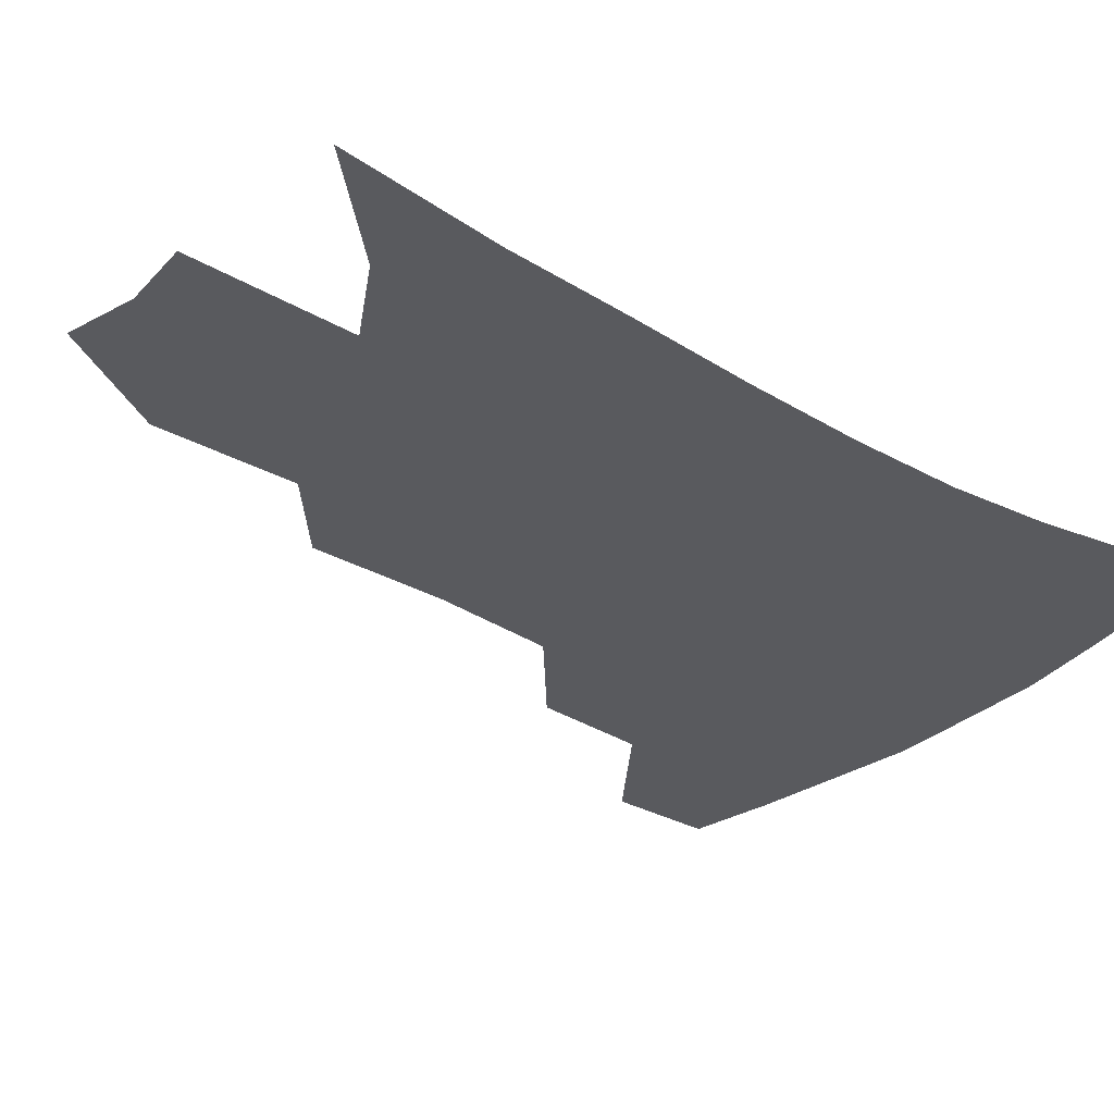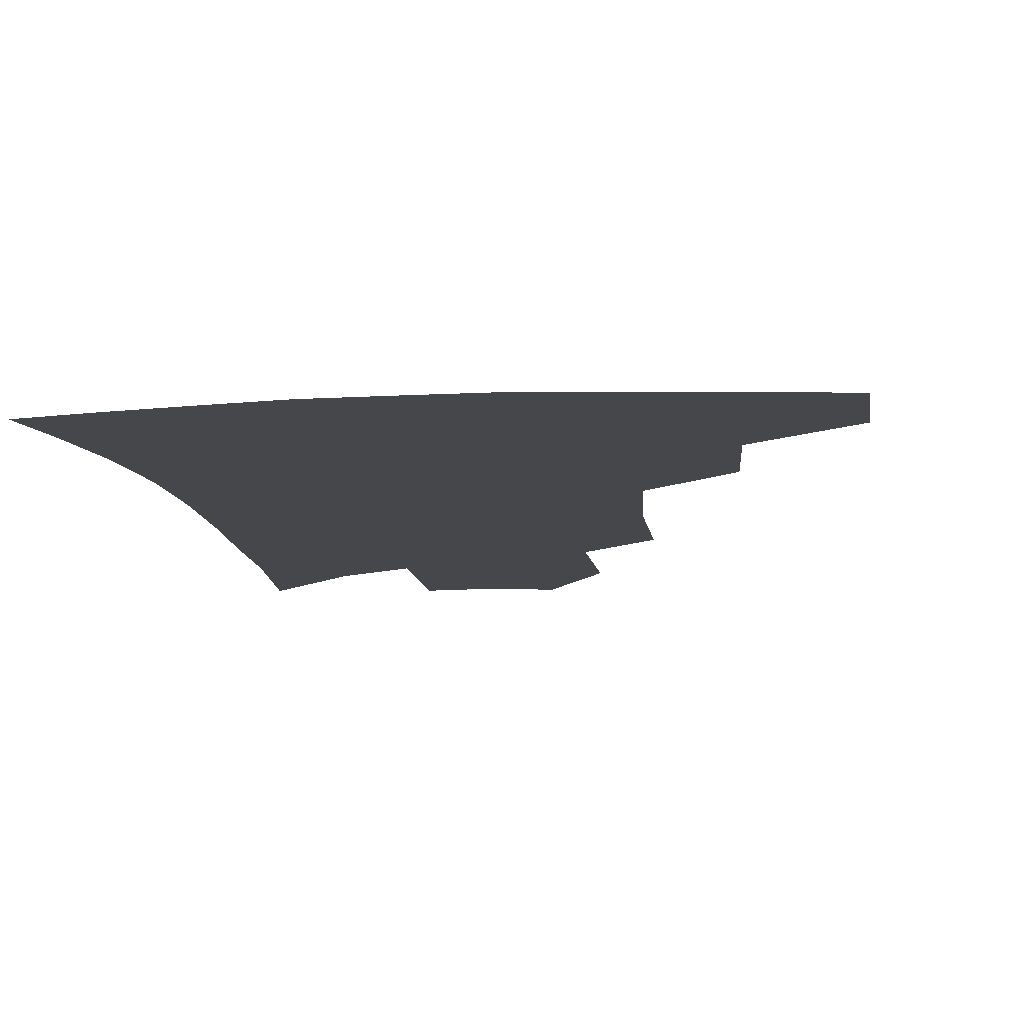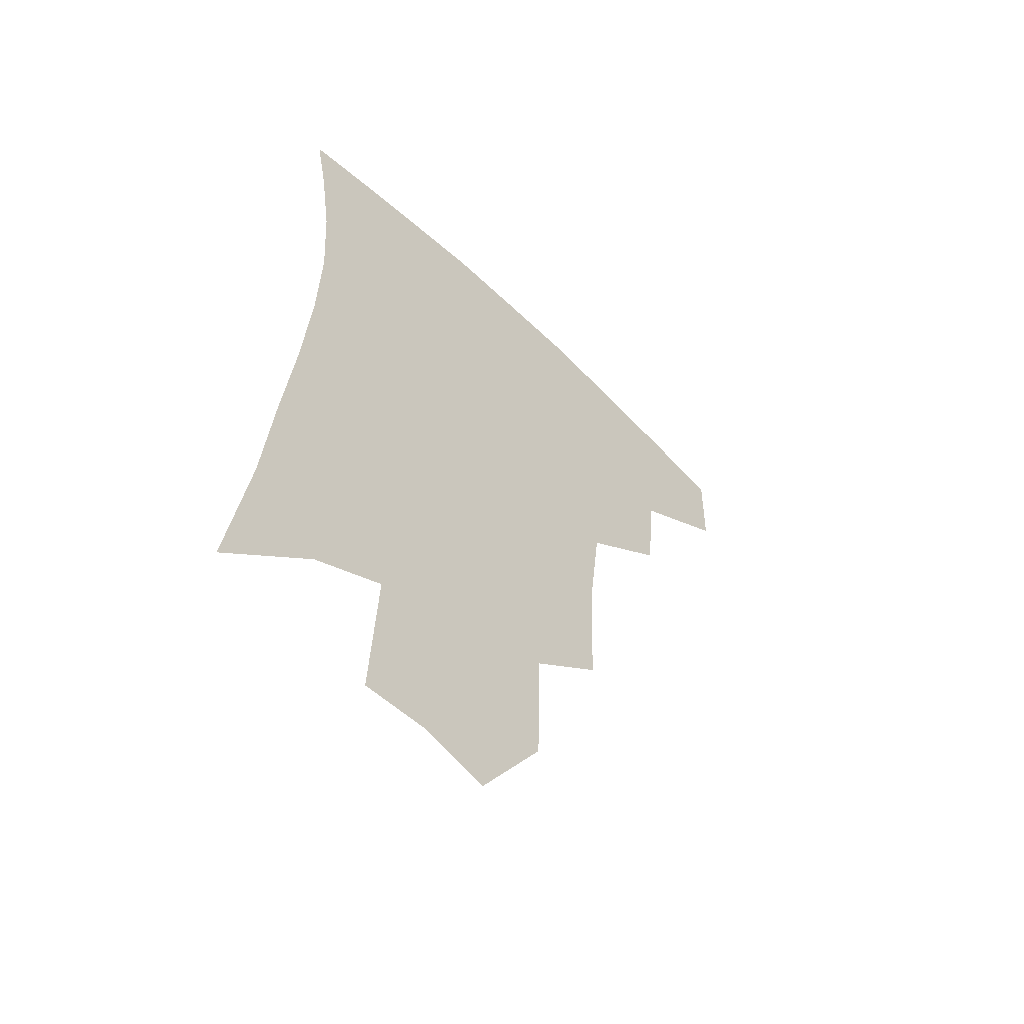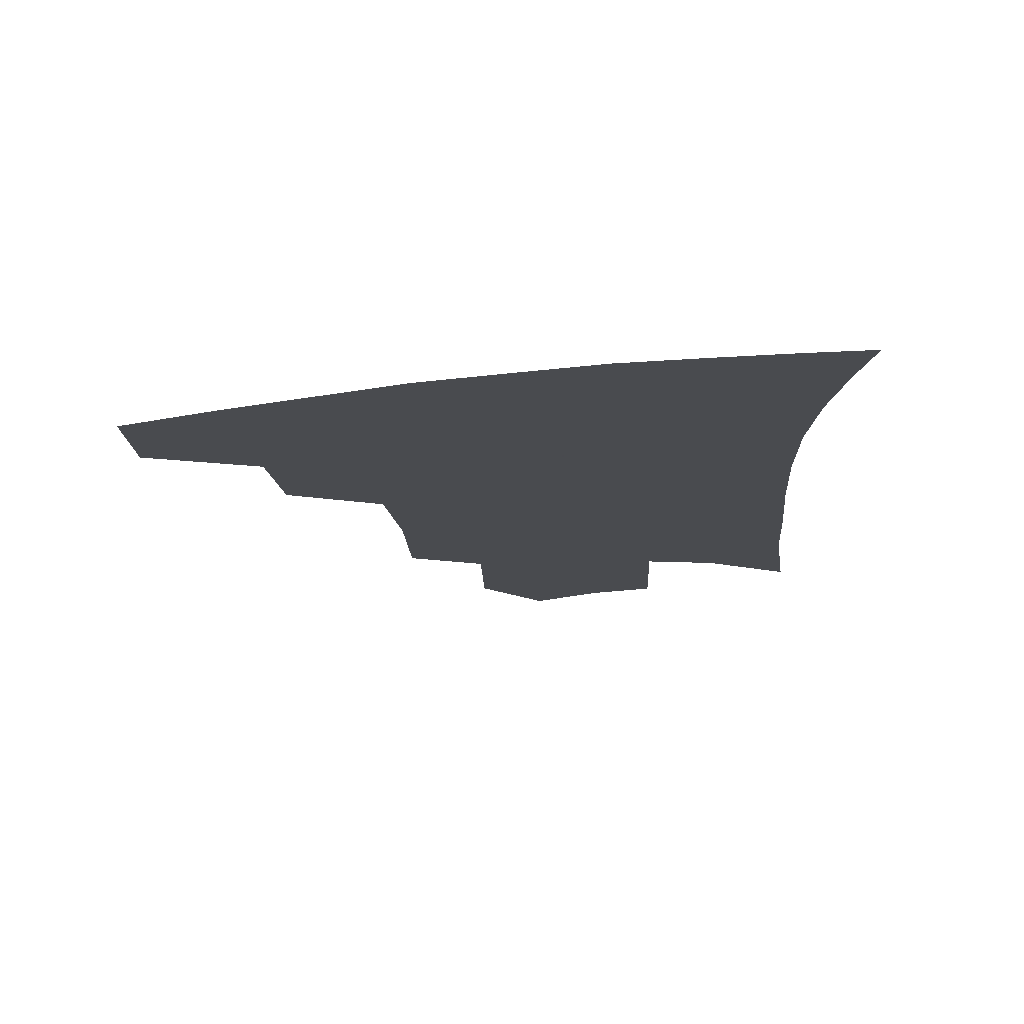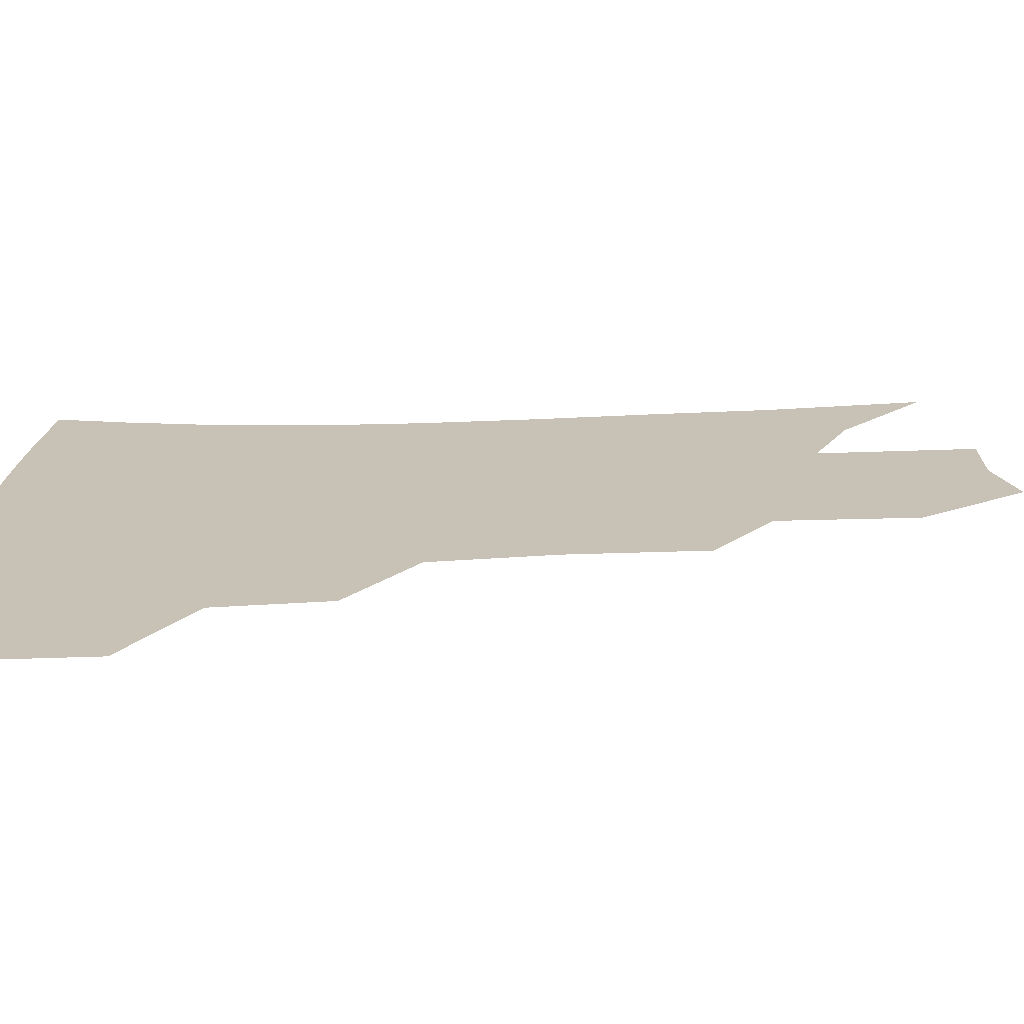
<metadata>
{"format":"obj","ext":"obj","renderer":"f3d","projection":"perspective","resolution":1024,"background":"white","views":[{"elev":-31.3,"azim":52.8,"up":"+Z"},{"elev":-10.3,"azim":-170.6,"up":"+Z"},{"elev":-58.4,"azim":135.7,"up":"+Y"},{"elev":76.2,"azim":-5.5,"up":"+Y"},{"elev":19.0,"azim":-92.7,"up":"+Z"}]}
</metadata>
<code>
v 468.9 375.7 0
v 468.1 407.5 0
v 504.3 319.8 0
v 501 354.2 0
v 499.5 386.7 0
v 494.2 413.2 0
v 538.2 216.9 0
v 536.8 259.4 0
v 532.5 297.2 0
v 531.4 338.1 0
v 529 366.5 0
v 525.1 391.6 0
v 520.8 417.6 0
v 562.9 153.8 0
v 562.1 197.2 0
v 561 242.8 0
v 557.8 275.7 0
v 555.6 312.7 0
v 554.2 343.7 0
v 553.4 371.6 0
v 550.5 395.3 0
v 546.8 421.9 0
v 584.3 119.5 0
v 584.6 172.7 0
v 583 217 0
v 580.6 251.2 0
v 578.5 286.5 0
v 577.4 320.4 0
v 576.7 347.5 0
v 576.4 373.2 0
v 575.6 396.9 0
v 573.8 422.5 0
v 605.5 125.1 0
v 604.4 178.1 0
v 602.3 218.1 0
v 600.1 256.1 0
v 598.5 290.6 0
v 598 322.5 0
v 598.5 349.3 0
v 599.4 374.1 0
v 600.3 397.2 0
v 599.3 422.7 0
v 626.9 124.1 0
v 624.6 174.3 0
v 621.8 217.7 0
v 619.6 255.6 0
v 618.4 288.5 0
v 618.3 319.1 0
v 619.3 348.7 0
v 621.3 373.6 0
v 623.7 396.3 0
v 625.5 419.8 0
v 648.5 161.3 0
v 643.2 208.8 0
v 641.1 245.4 0
v 638.9 281.4 0
v 638.1 314.8 0
v 639.6 343.4 0
v 642.4 369.9 0
v 646.3 394.3 0
v 649.8 416.5 0
v 678.7 131.9 0
v 672 181.7 0
v 668.8 220.6 0
v 665 259.7 0
v 662.4 296.5 0
v 661.5 330.9 0
v 663.4 361.7 0
v 667.5 390.3 0
v 671.9 412.9 0
f 4 5 1
f 1 5 2
f 5 6 2
f 9 10 3
f 3 10 4
f 10 11 4
f 4 11 5
f 11 12 5
f 5 12 6
f 12 13 6
f 15 16 7
f 7 16 8
f 16 17 8
f 8 17 9
f 17 18 9
f 9 18 10
f 18 19 10
f 10 19 11
f 19 20 11
f 11 20 12
f 20 21 12
f 12 21 13
f 21 22 13
f 23 24 14
f 14 24 15
f 24 25 15
f 15 25 16
f 25 26 16
f 16 26 17
f 26 27 17
f 17 27 18
f 27 28 18
f 18 28 19
f 28 29 19
f 19 29 20
f 29 30 20
f 20 30 21
f 30 31 21
f 21 31 22
f 31 32 22
f 23 33 24
f 33 34 24
f 24 34 25
f 34 35 25
f 25 35 26
f 35 36 26
f 26 36 27
f 36 37 27
f 27 37 28
f 37 38 28
f 28 38 29
f 38 39 29
f 29 39 30
f 39 40 30
f 30 40 31
f 40 41 31
f 31 41 32
f 41 42 32
f 33 43 34
f 43 44 34
f 34 44 35
f 44 45 35
f 35 45 36
f 45 46 36
f 36 46 37
f 46 47 37
f 37 47 38
f 47 48 38
f 38 48 39
f 48 49 39
f 39 49 40
f 49 50 40
f 40 50 41
f 50 51 41
f 41 51 42
f 51 52 42
f 44 53 45
f 53 54 45
f 45 54 46
f 54 55 46
f 46 55 47
f 55 56 47
f 47 56 48
f 56 57 48
f 48 57 49
f 57 58 49
f 49 58 50
f 58 59 50
f 50 59 51
f 59 60 51
f 51 60 52
f 60 61 52
f 53 62 54
f 62 63 54
f 54 63 55
f 63 64 55
f 55 64 56
f 64 65 56
f 56 65 57
f 65 66 57
f 57 66 58
f 66 67 58
f 58 67 59
f 67 68 59
f 59 68 60
f 68 69 60
f 60 69 61
f 69 70 61

</code>
